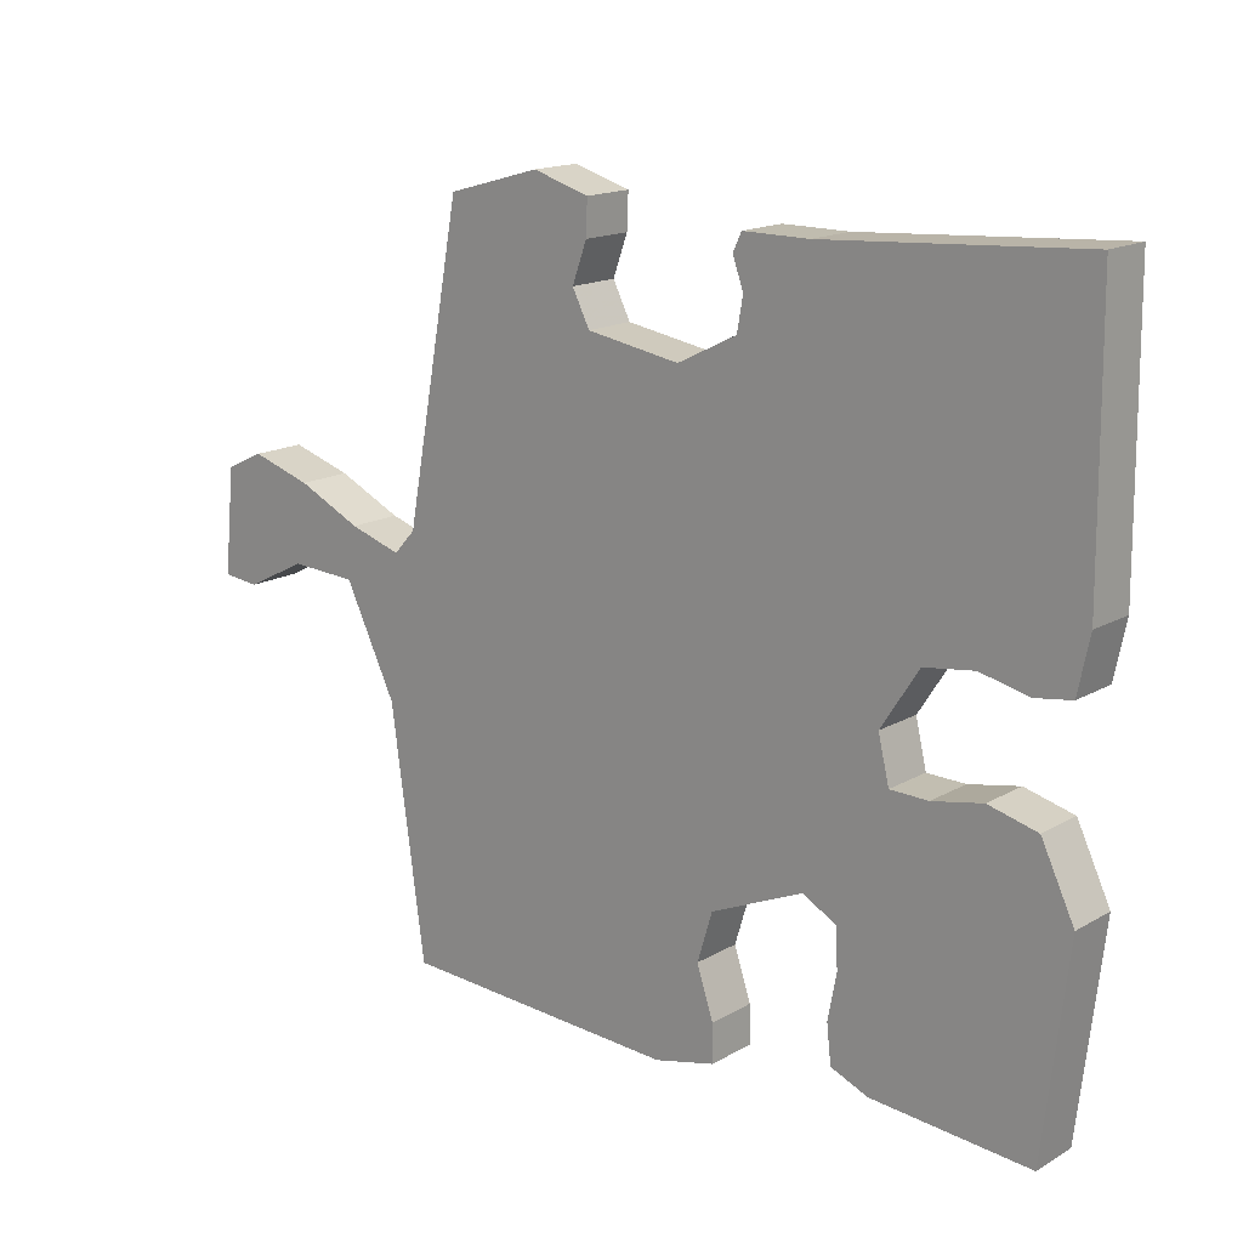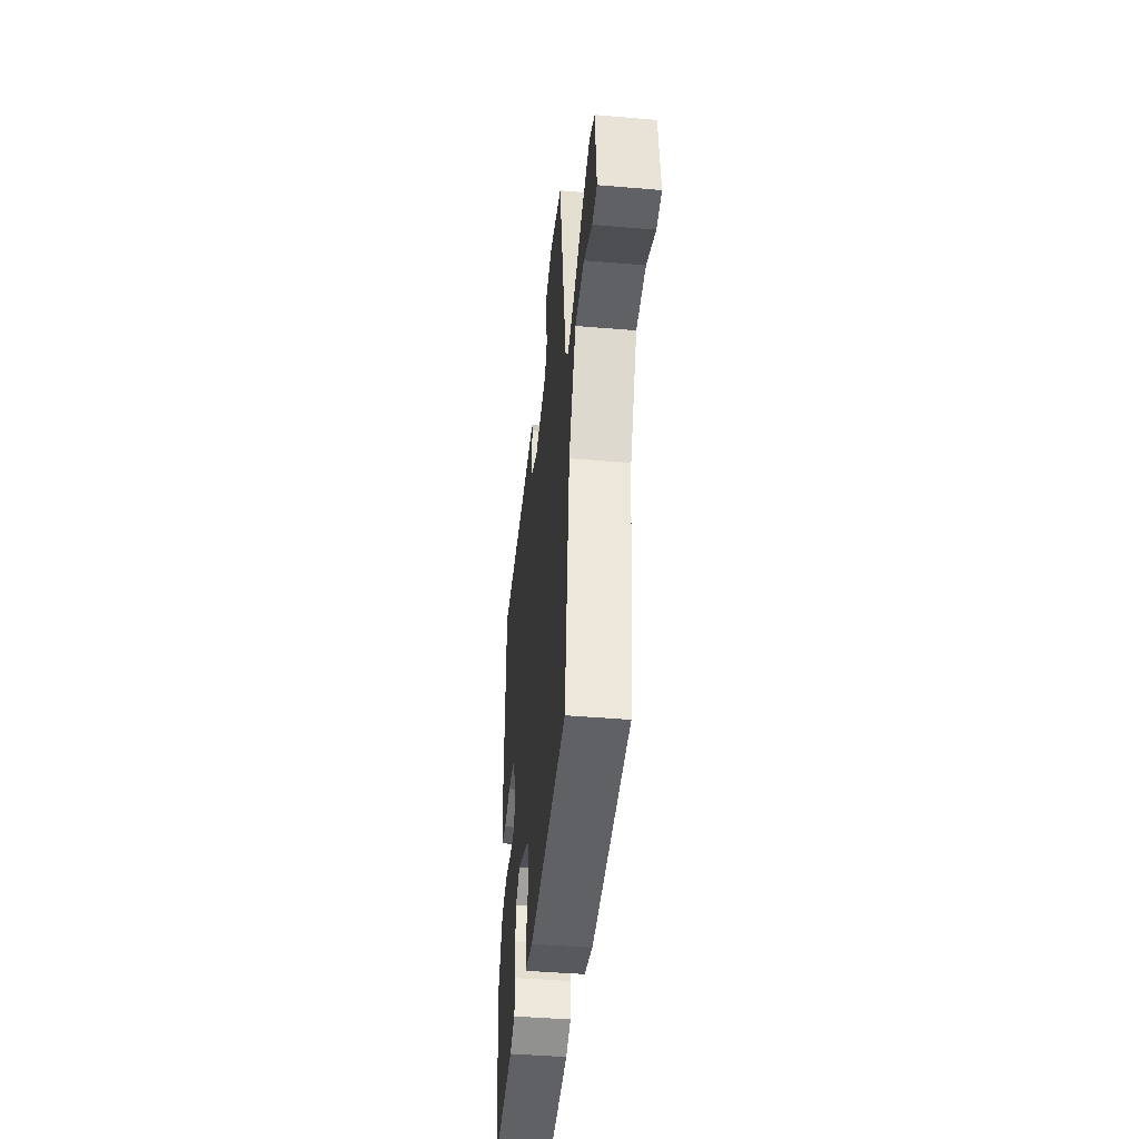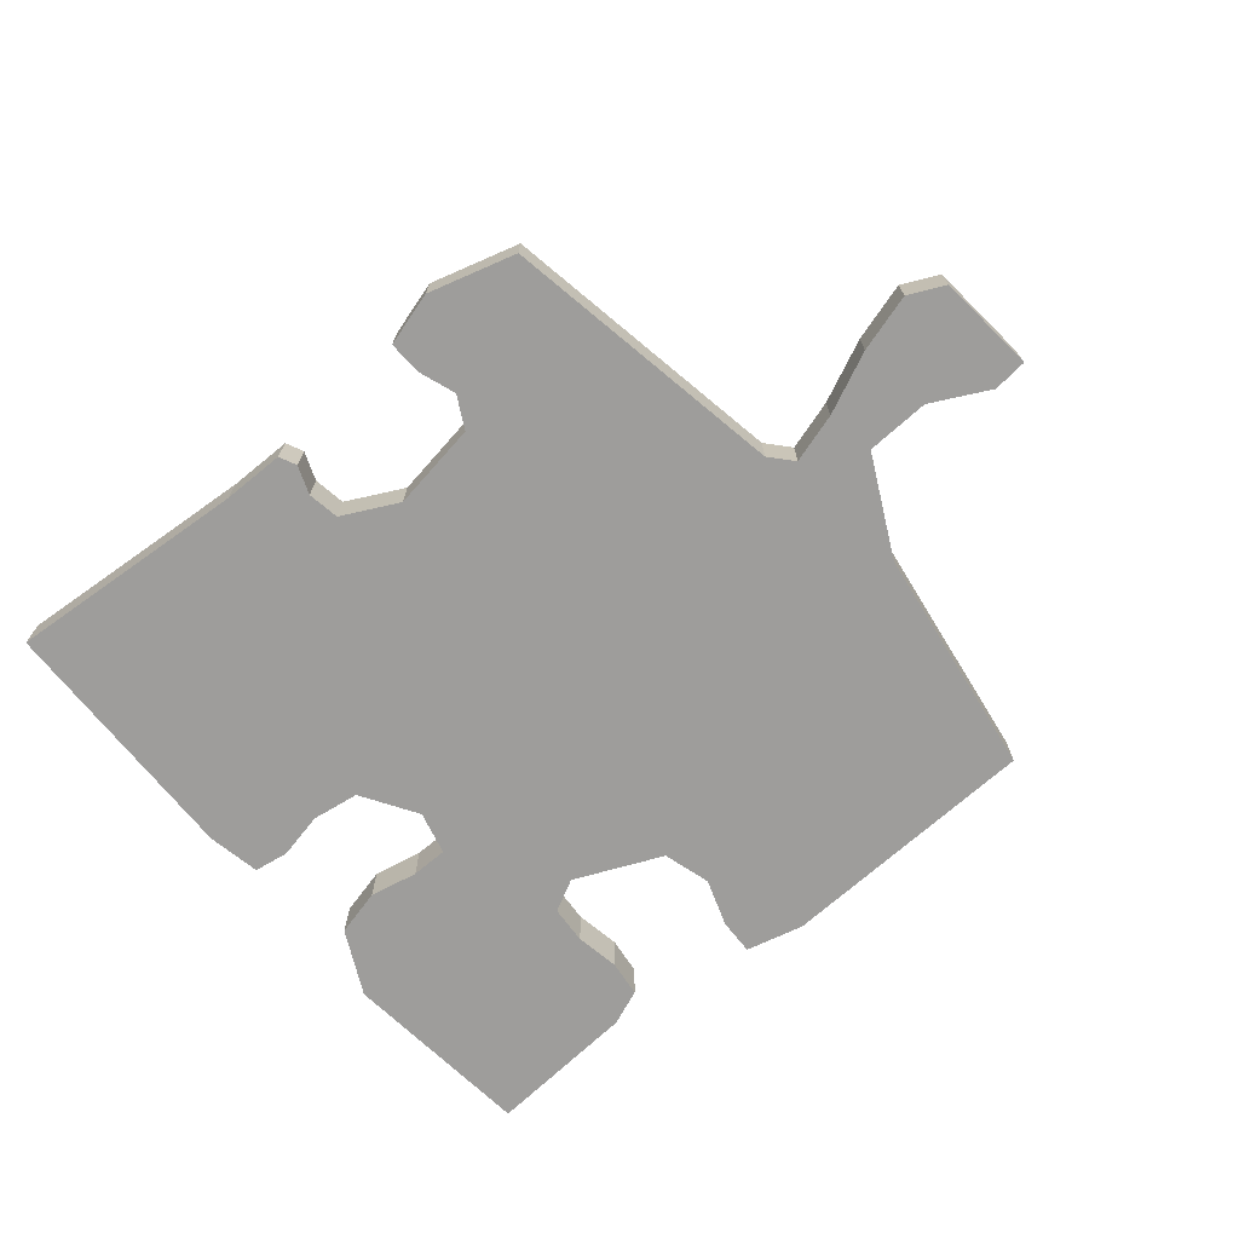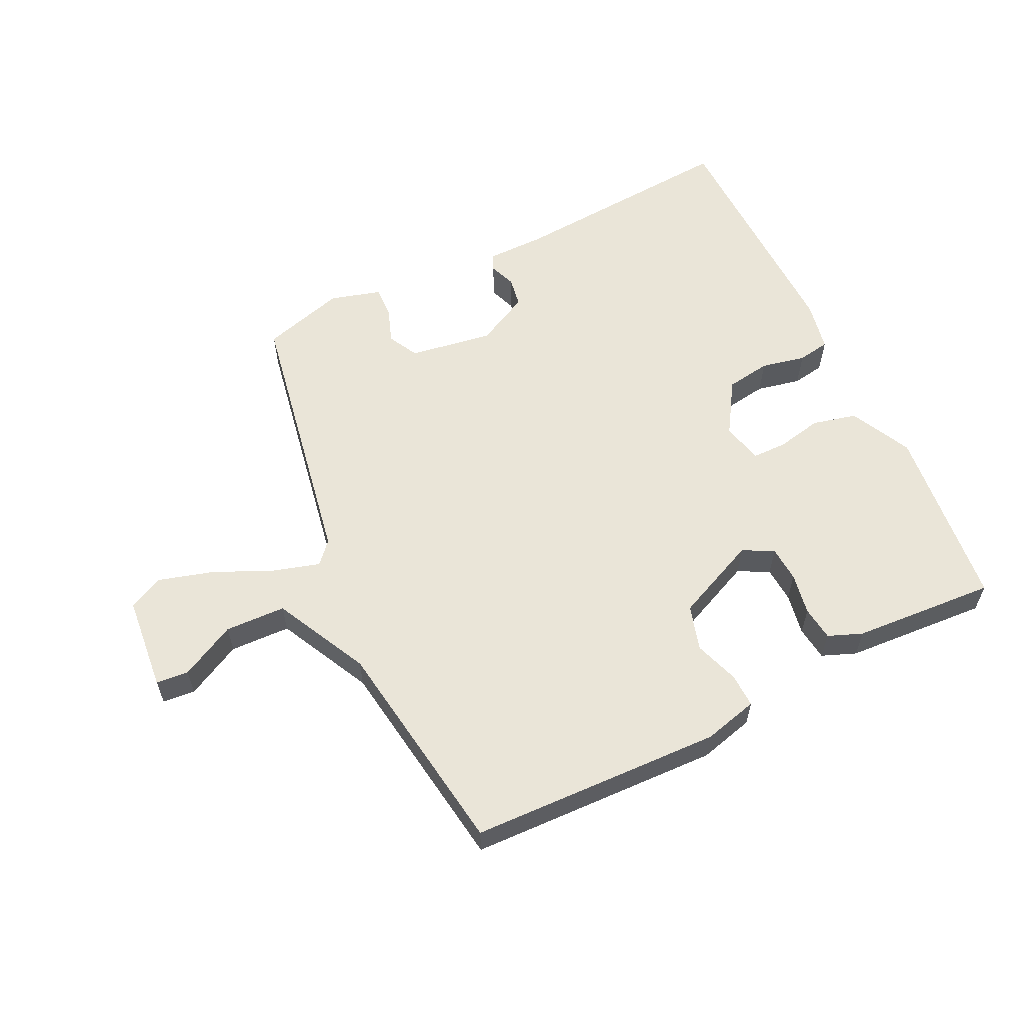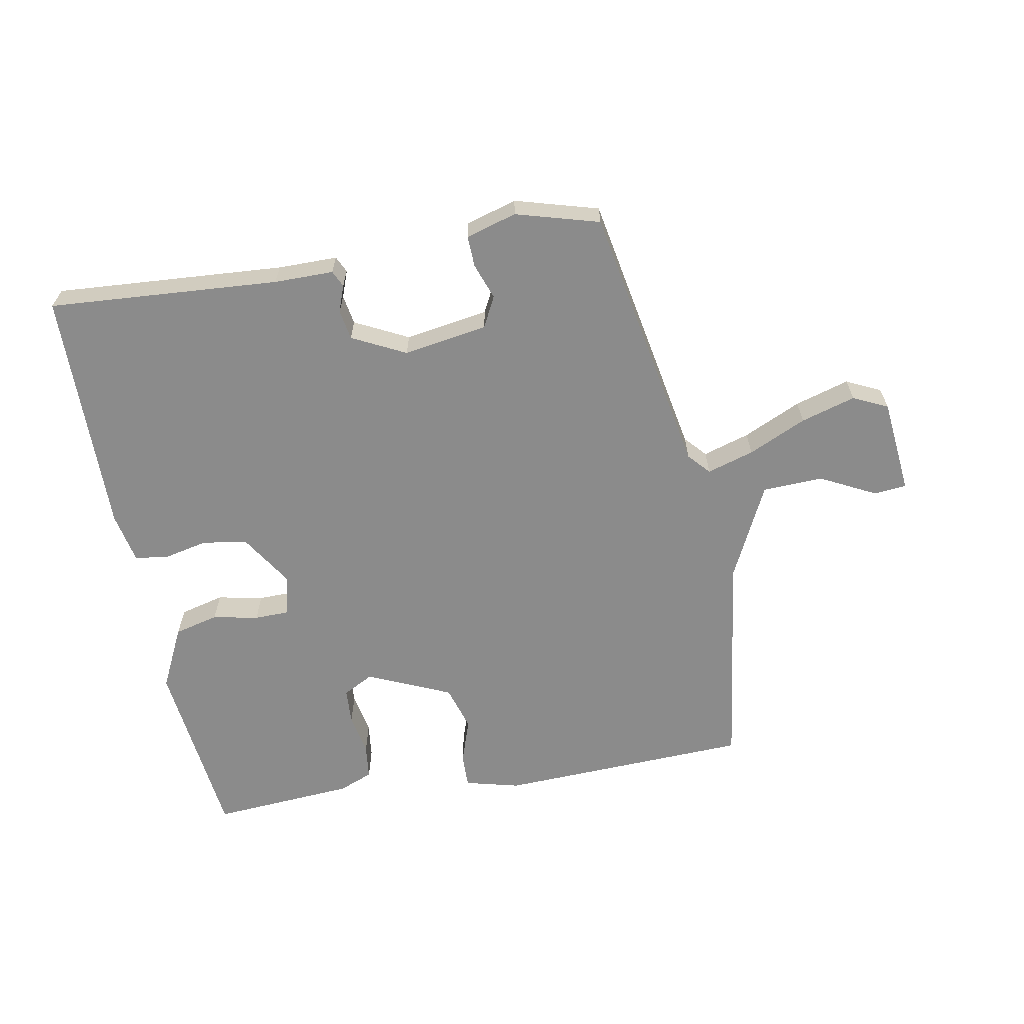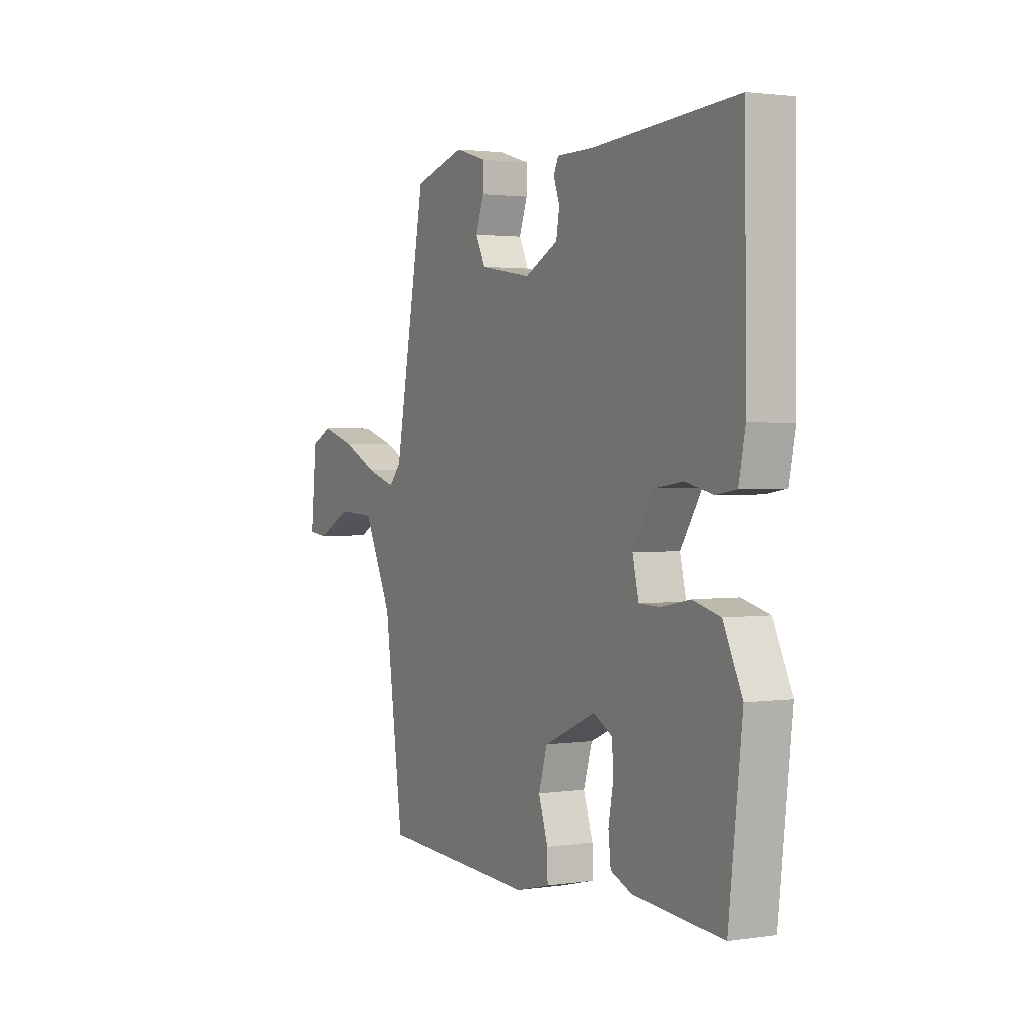
<metadata>
{"format":"obj","ext":"obj","renderer":"f3d","projection":"perspective","resolution":1024,"background":"white","views":[{"elev":16.3,"azim":-139.3,"up":"+Z"},{"elev":-43.8,"azim":84.3,"up":"+Z"},{"elev":-70.6,"azim":39.4,"up":"+Y"},{"elev":59.0,"azim":153.7,"up":"+Y"},{"elev":-63.9,"azim":10.3,"up":"+Y"},{"elev":1.9,"azim":-117.6,"up":"+Z"}]}
</metadata>
<code>
v -0.423 0.07 -0.481
v -0.456 0.07 -0.197
v -0.41 0.07 -0.102
v -0.342 0.07 -0.085
v -0.272 0.07 -0.099
v -0.219 0.07 -0.098
v -0.204 0.07 -0.035
v -0.256 0.07 0.046
v -0.325 0.07 0.056
v -0.393 0.07 0.041
v -0.443 0.07 0.049
v -0.459 0.07 0.126
v -0.455 0.07 0.504
v -0.101 0.07 0.48
v -0.01 0.07 0.48
v 0.002 0.07 0.455
v -0.013 0.07 0.414
v -0.005 0.07 0.368
v 0.077 0.07 0.327
v 0.206 0.07 0.348
v 0.23 0.07 0.395
v 0.21 0.07 0.45
v 0.208 0.07 0.498
v 0.286 0.07 0.521
v 0.414 0.07 0.485
v 0.492 0.07 0.068
v 0.522 0.07 0.035
v 0.594 0.07 0.057
v 0.683 0.07 0.098
v 0.767 0.07 0.123
v 0.82 0.07 0.098
v 0.835 0.07 -0.048
v 0.785 0.07 -0.053
v 0.7 0.07 -0.01
v 0.607 0.07 -0.014
v 0.536 0.07 -0.159
v 0.489 0.07 -0.498
v 0.102 0.07 -0.514
v 0.018 0.07 -0.493
v 0.019 0.07 -0.441
v 0.042 0.07 -0.372
v 0.021 0.07 -0.303
v -0.107 0.07 -0.247
v -0.154 0.07 -0.272
v -0.157 0.07 -0.327
v -0.145 0.07 -0.391
v -0.151 0.07 -0.444
v -0.203 0.07 -0.465
v -0.423 0 -0.481
v -0.456 0 -0.197
v -0.41 0 -0.102
v -0.342 0 -0.085
v -0.272 0 -0.099
v -0.219 0 -0.098
v -0.204 0 -0.035
v -0.256 0 0.046
v -0.325 0 0.056
v -0.393 0 0.041
v -0.443 0 0.049
v -0.459 0 0.126
v -0.455 0 0.504
v -0.101 0 0.48
v -0.01 0 0.48
v 0.002 0 0.455
v -0.013 0 0.414
v -0.005 0 0.368
v 0.077 0 0.327
v 0.206 0 0.348
v 0.23 0 0.395
v 0.21 0 0.45
v 0.208 0 0.498
v 0.286 0 0.521
v 0.414 0 0.485
v 0.492 0 0.068
v 0.522 0 0.035
v 0.594 0 0.057
v 0.683 0 0.098
v 0.767 0 0.123
v 0.82 0 0.098
v 0.835 0 -0.048
v 0.785 0 -0.053
v 0.7 0 -0.01
v 0.607 0 -0.014
v 0.536 0 -0.159
v 0.489 0 -0.498
v 0.102 0 -0.514
v 0.018 0 -0.493
v 0.019 0 -0.441
v 0.042 0 -0.372
v 0.021 0 -0.303
v -0.107 0 -0.247
v -0.154 0 -0.272
v -0.157 0 -0.327
v -0.145 0 -0.391
v -0.151 0 -0.444
v -0.203 0 -0.465
f 3 4 5
f 2 3 5
f 1 2 5
f 48 1 5
f 47 48 5
f 46 47 5
f 45 46 5
f 44 45 5 6
f 43 44 6 7
f 42 43 7
f 39 40 41
f 38 39 41
f 37 38 41
f 36 37 41
f 35 36 41 42
f 32 33 34
f 31 32 34
f 30 31 34
f 29 30 34
f 28 29 34
f 27 28 34 35
f 24 25 26
f 23 24 26
f 22 23 26
f 21 22 26
f 20 21 26
f 19 20 26 27
f 18 19 27
f 14 15 16 17
f 14 17 18
f 13 14 18
f 12 13 18
f 11 12 18
f 10 11 18
f 9 10 18
f 8 9 18 27
f 27 35 42
f 8 27 42
f 7 8 42
f 53 52 51
f 53 51 50
f 53 50 49
f 53 49 96
f 53 96 95
f 53 95 94
f 53 94 93
f 54 53 93 92
f 55 54 92 91
f 55 91 90
f 89 88 87
f 89 87 86
f 89 86 85
f 89 85 84
f 90 89 84 83
f 82 81 80
f 82 80 79
f 82 79 78
f 82 78 77
f 82 77 76
f 83 82 76 75
f 74 73 72
f 74 72 71
f 74 71 70
f 74 70 69
f 74 69 68
f 75 74 68 67
f 75 67 66
f 65 64 63 62
f 66 65 62
f 66 62 61
f 66 61 60
f 66 60 59
f 66 59 58
f 66 58 57
f 75 66 57 56
f 90 83 75
f 90 75 56
f 90 56 55
f 1 49 50 2
f 2 50 51 3
f 3 51 52 4
f 4 52 53 5
f 5 53 54 6
f 6 54 55 7
f 7 55 56 8
f 8 56 57 9
f 9 57 58 10
f 10 58 59 11
f 11 59 60 12
f 12 60 61 13
f 13 61 62 14
f 14 62 63 15
f 15 63 64 16
f 16 64 65 17
f 17 65 66 18
f 18 66 67 19
f 19 67 68 20
f 20 68 69 21
f 21 69 70 22
f 22 70 71 23
f 23 71 72 24
f 24 72 73 25
f 25 73 74 26
f 26 74 75 27
f 27 75 76 28
f 28 76 77 29
f 29 77 78 30
f 30 78 79 31
f 31 79 80 32
f 32 80 81 33
f 33 81 82 34
f 34 82 83 35
f 35 83 84 36
f 36 84 85 37
f 37 85 86 38
f 38 86 87 39
f 39 87 88 40
f 40 88 89 41
f 41 89 90 42
f 42 90 91 43
f 43 91 92 44
f 44 92 93 45
f 45 93 94 46
f 46 94 95 47
f 47 95 96 48
f 48 96 49 1

</code>
